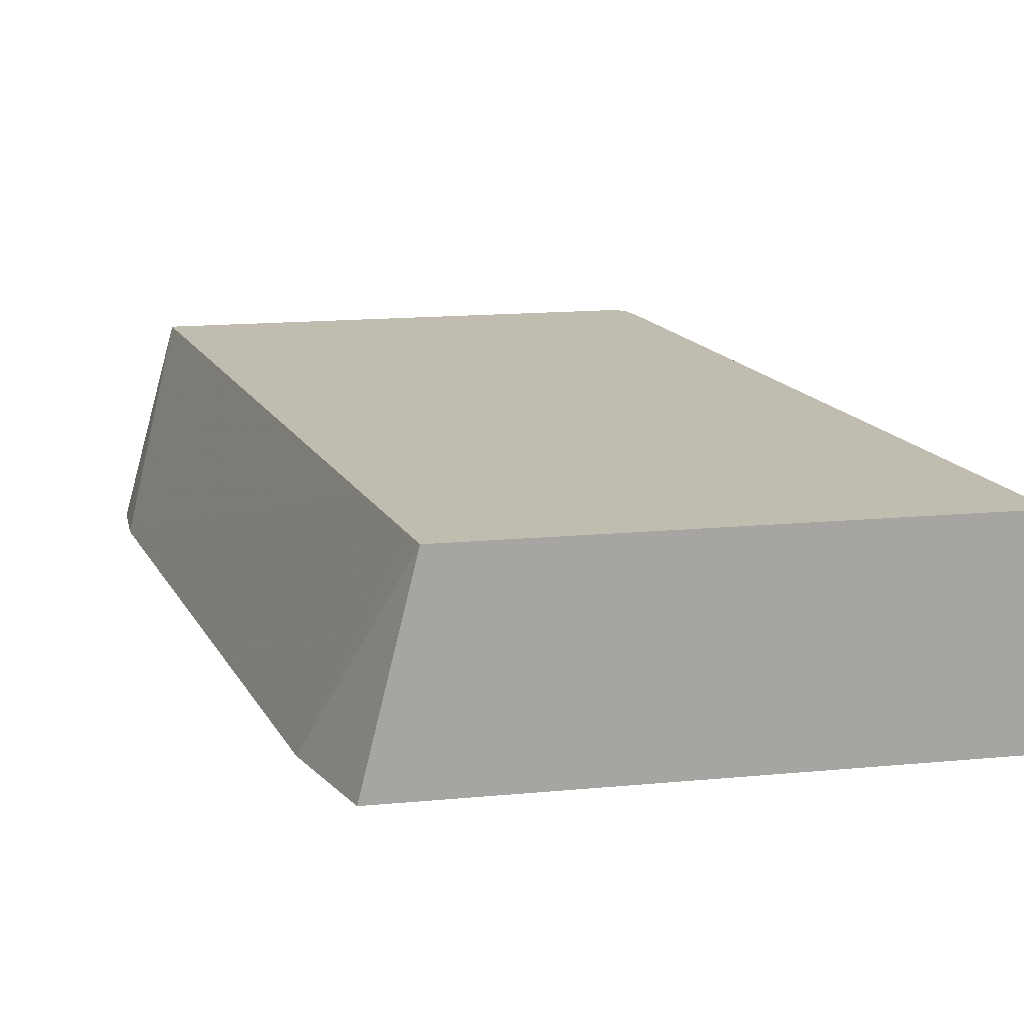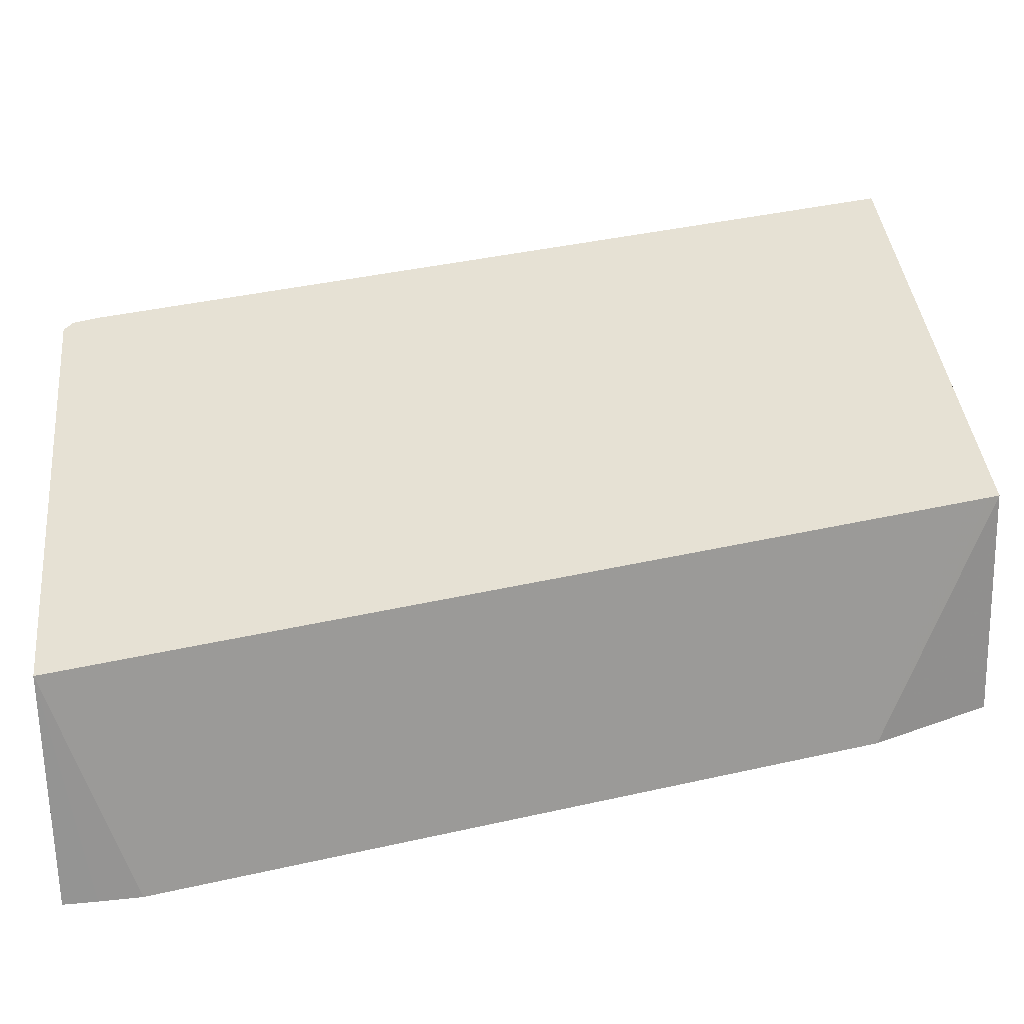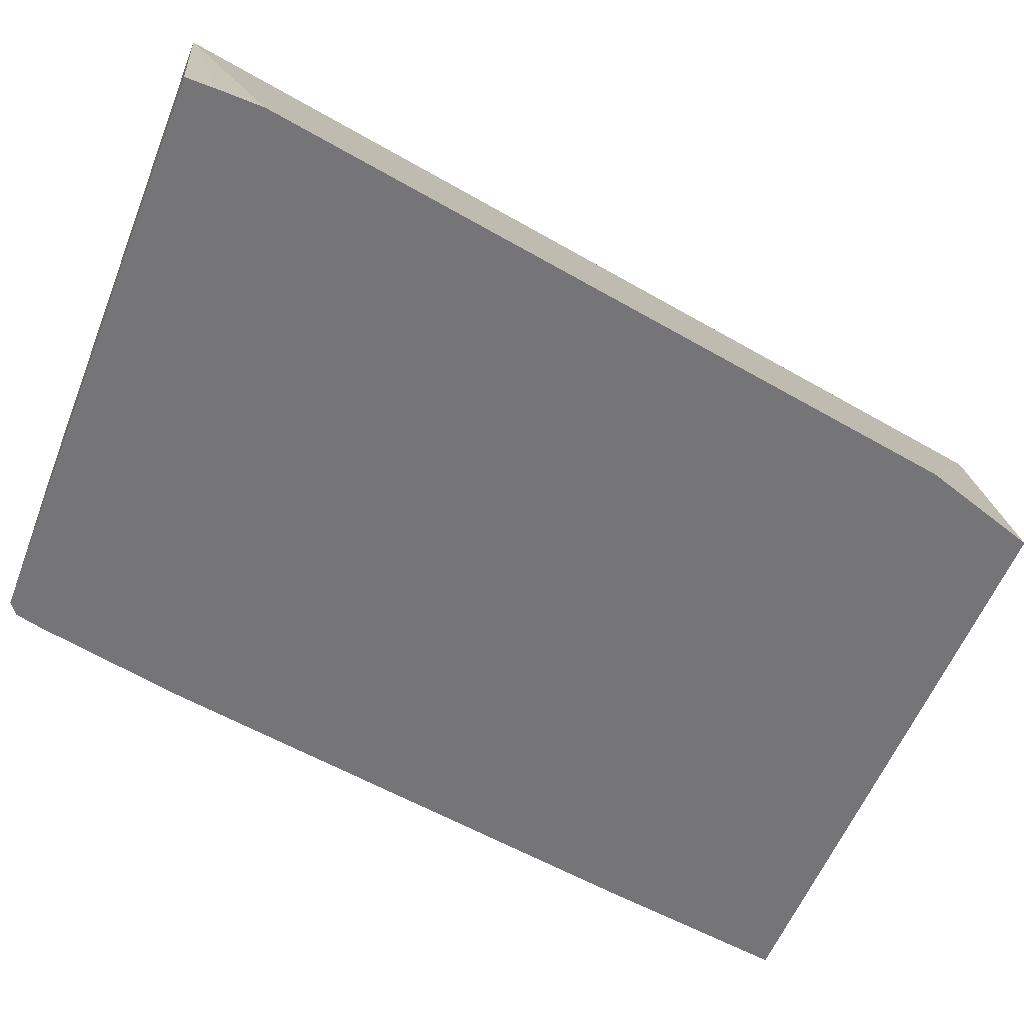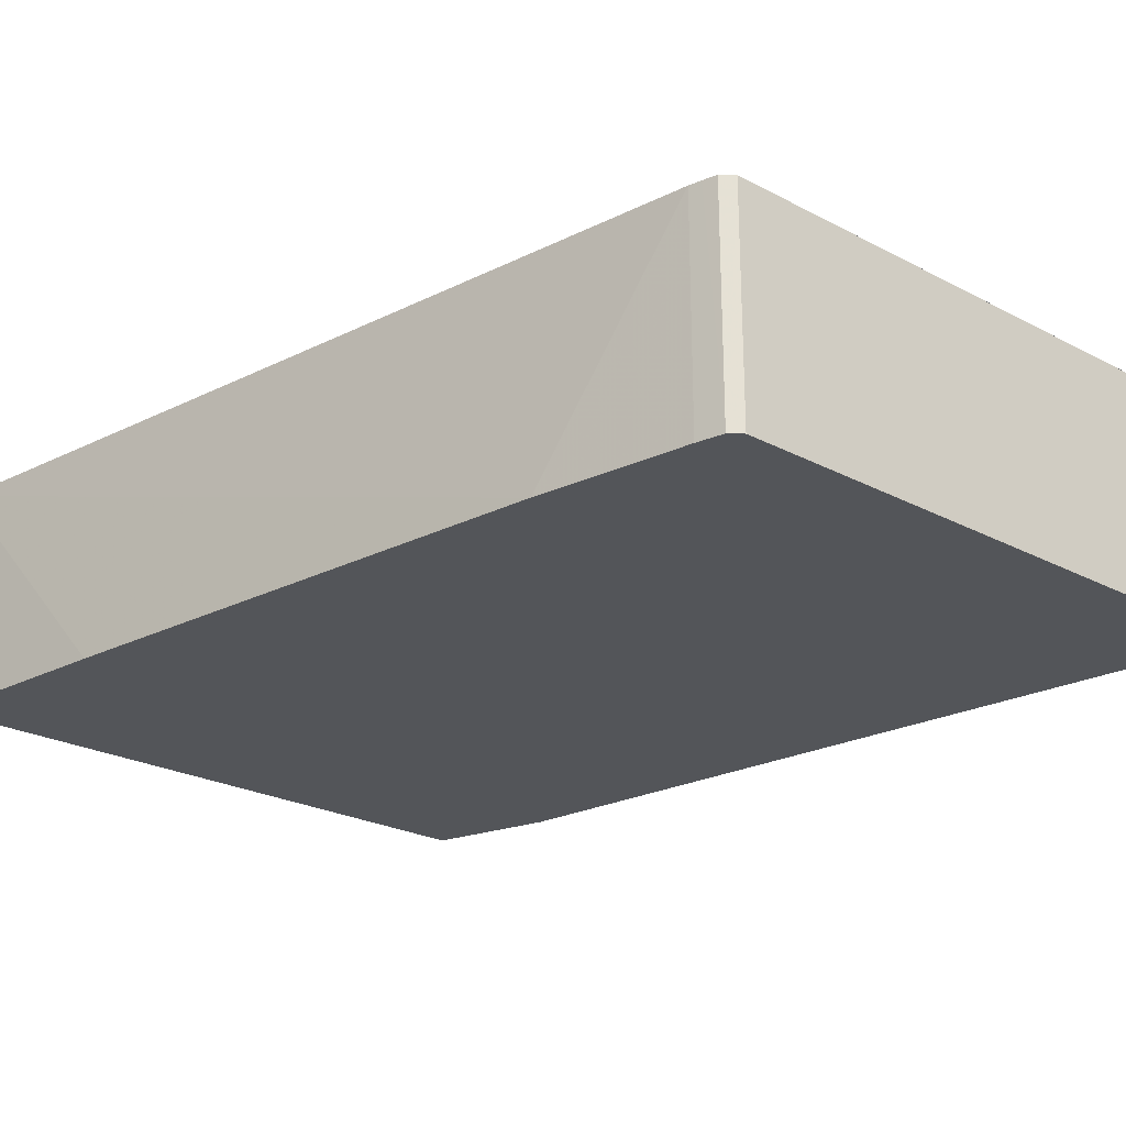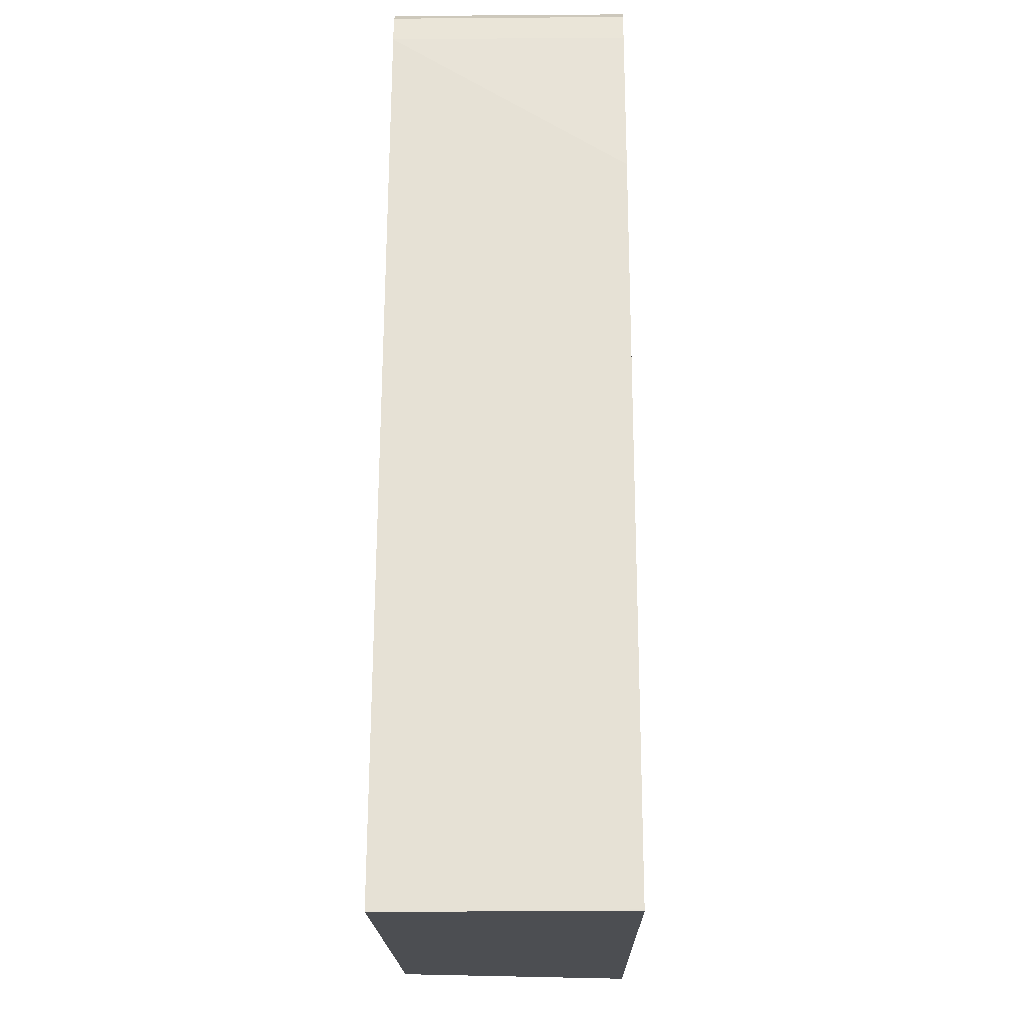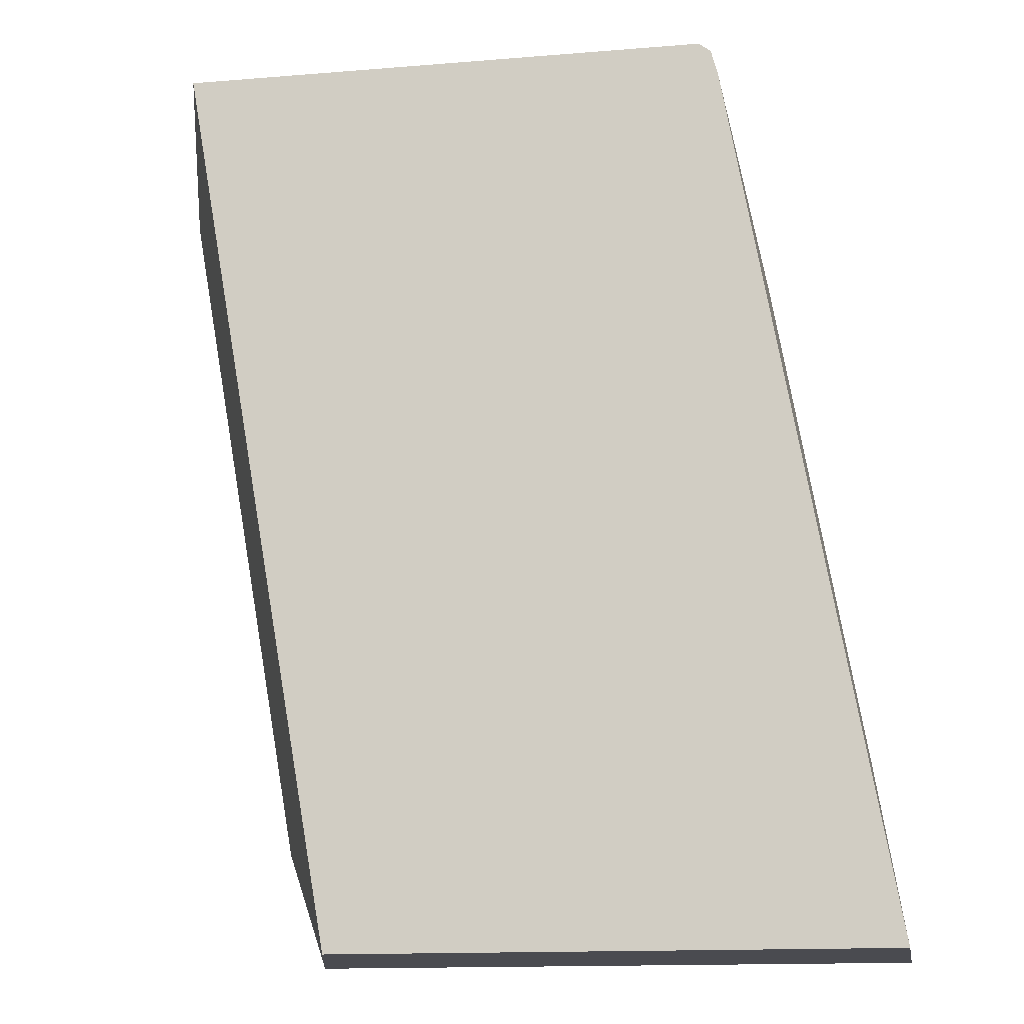
<metadata>
{"format":"obj","ext":"obj","renderer":"f3d","projection":"perspective","resolution":1024,"background":"white","views":[{"elev":16.5,"azim":169.3,"up":"+Y"},{"elev":39.1,"azim":84.1,"up":"+Y"},{"elev":-56.6,"azim":68.7,"up":"+Y"},{"elev":-24.4,"azim":-40.9,"up":"+Y"},{"elev":-16.7,"azim":-89.1,"up":"+Z"},{"elev":-14.6,"azim":-170.0,"up":"+Z"}]}
</metadata>
<code>
v 0.05562 -0.03878 0.2594
v 0.0484 -0.01299 0.2594
v -0.01238 -0.03878 0.2594
v 0.05557 -0.03878 0.2557
v 0.05543 -0.03878 0.251
v 0.04808 -0.01299 0.2575
v -0.01238 -0.01299 0.2594
v -0.01245 -0.01299 0.2593
v -0.01354 -0.03878 0.2585
v 0.04415 -0.01299 0.2353
v 0.0411 -0.03878 0.1698
v 0.03337 -0.01299 0.1741
v -0.01373 -0.01299 0.2583
v -0.01373 -0.03878 0.2583
v 0.0366 -0.03878 0.1563
v 0.03023 -0.01299 0.1563
v 0.03045 -0.01299 0.1576
v 0.03084 -0.01299 0.1598
v -0.01415 -0.01299 0.2567
v -0.01451 -0.03878 0.2553
v -0.03196 -0.03878 0.1563
v -0.03197 -0.01299 0.1563
v -0.01451 -0.01299 0.2553
v -0.01815 -0.03878 0.2381
v -0.03197 -0.03434 0.1563
v -0.03192 -0.03878 0.1566
v -0.02631 -0.01299 0.1884
v -0.02836 -0.03878 0.1792
v -0.01664 -0.01299 0.2432
f 1 2 7
f 1 7 3
f 1 3 9
f 1 9 14
f 1 14 20
f 1 20 24
f 1 24 28
f 1 28 26
f 1 26 21
f 1 21 15
f 1 15 11
f 1 11 5
f 1 5 4
f 1 4 2
f 2 4 5
f 2 5 6
f 2 6 10
f 2 10 12
f 2 12 18
f 2 18 17
f 2 17 16
f 2 16 22
f 2 22 27
f 2 27 29
f 2 29 23
f 2 23 19
f 2 19 13
f 2 13 8
f 2 8 7
f 3 7 8
f 3 8 9
f 5 10 6
f 5 11 12
f 5 12 10
f 8 13 9
f 9 13 14
f 11 15 16
f 11 16 17
f 11 17 18
f 11 18 12
f 13 19 14
f 14 19 20
f 15 21 25
f 15 25 22
f 15 22 16
f 19 23 20
f 20 23 24
f 21 26 25
f 22 25 28
f 22 28 24
f 22 24 27
f 23 29 24
f 24 29 27
f 25 26 28

</code>
